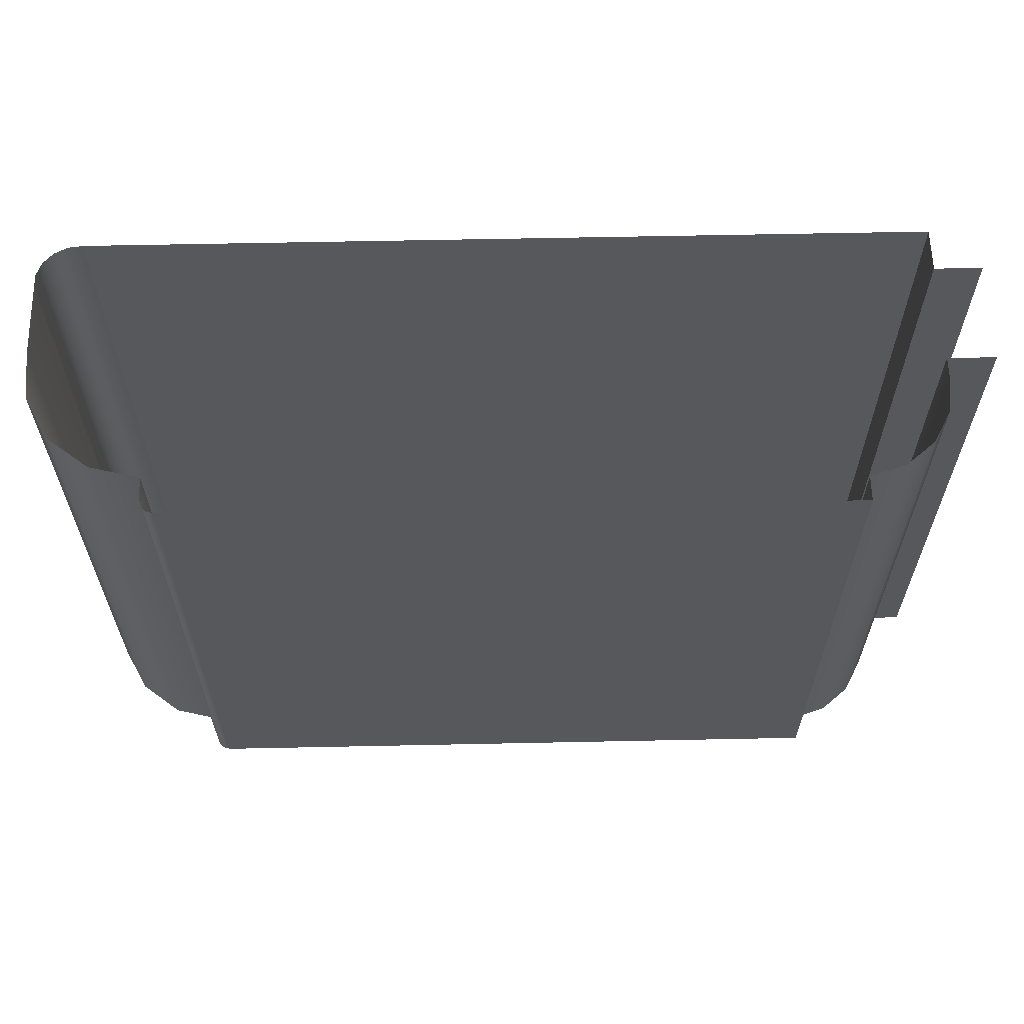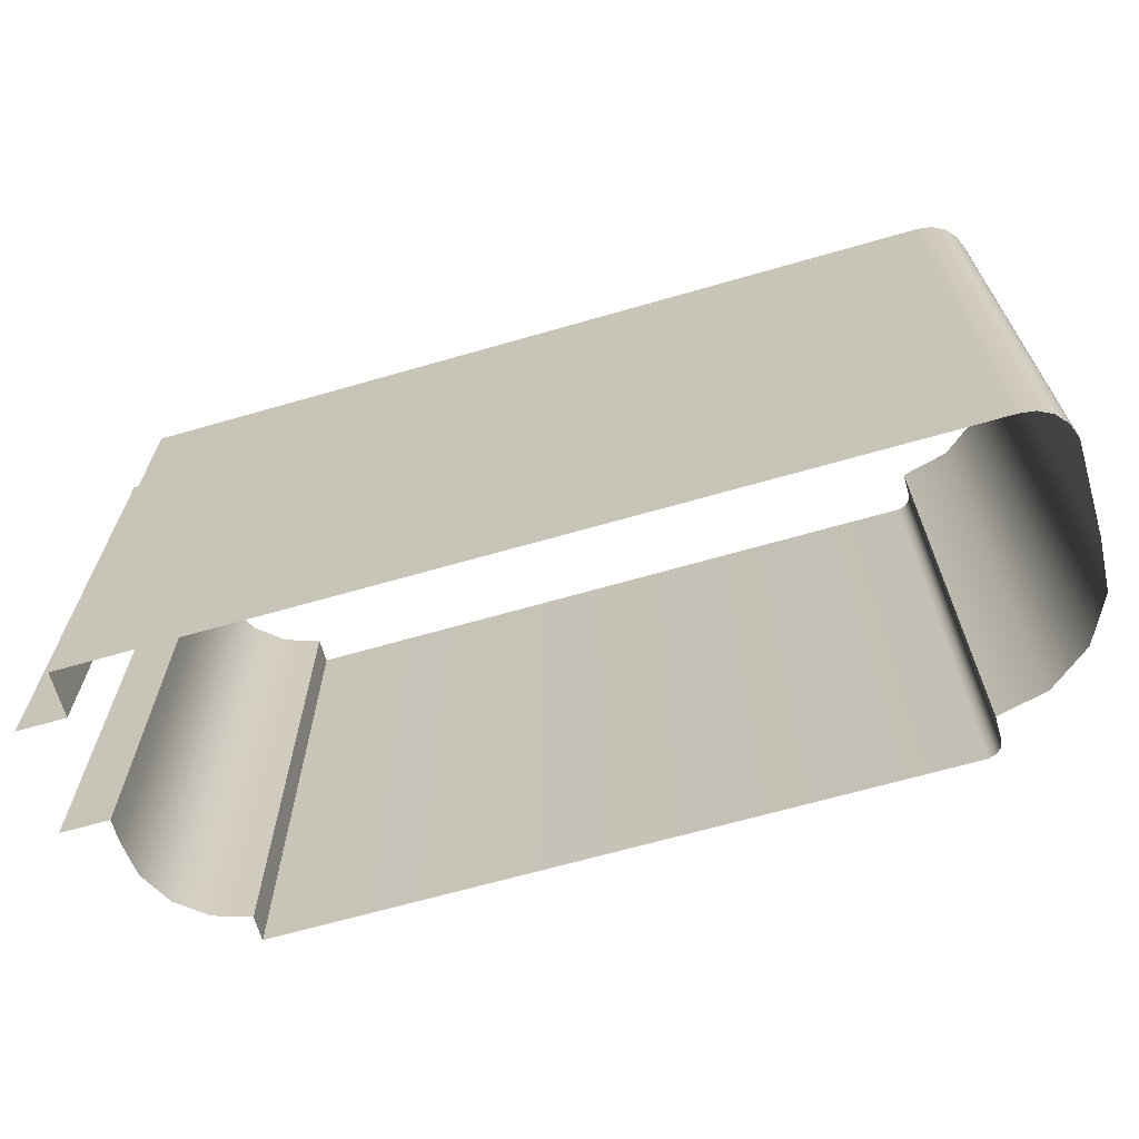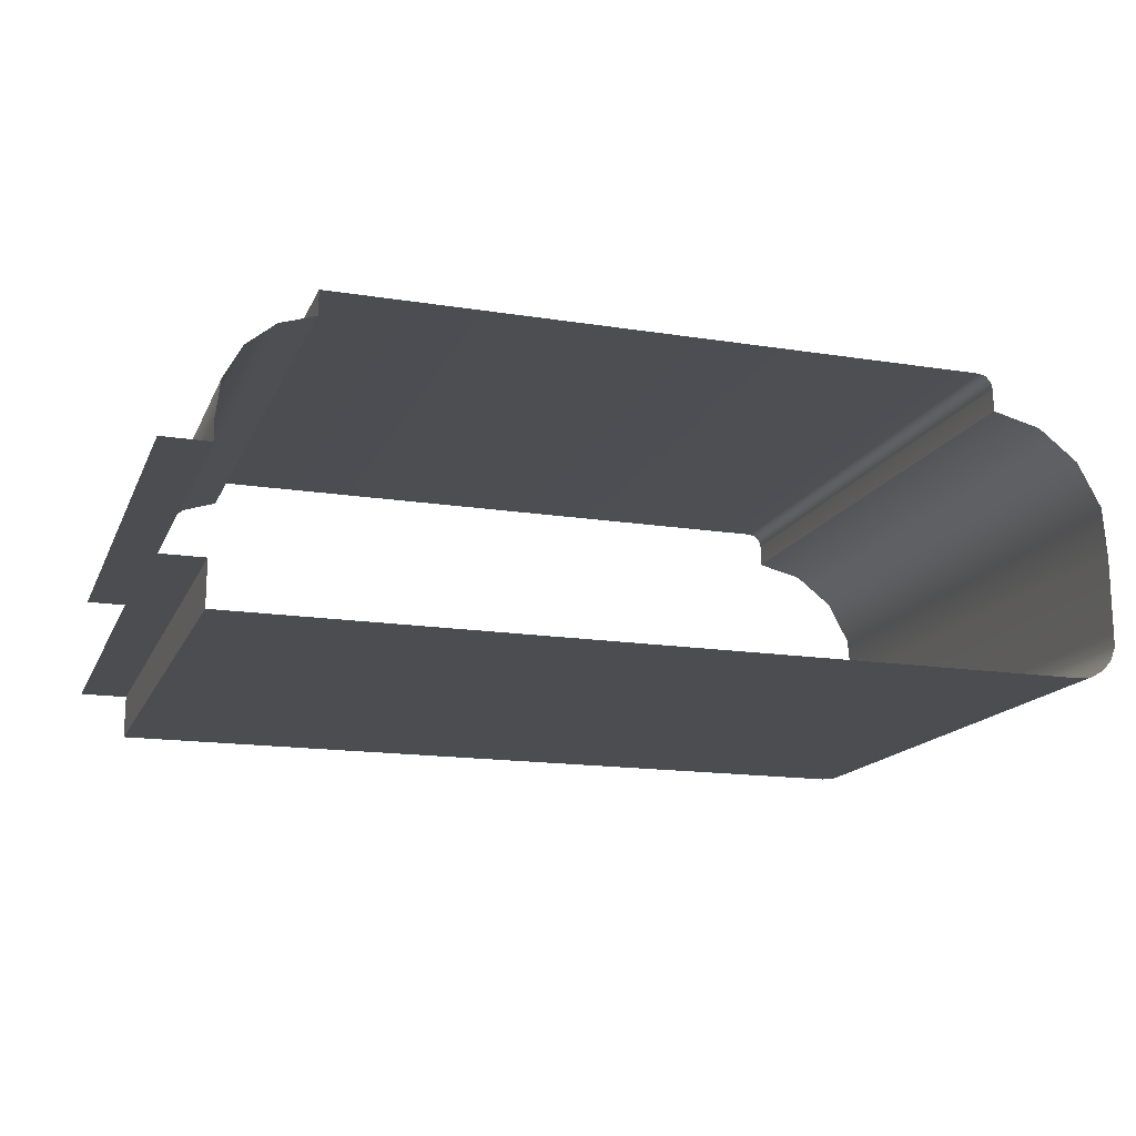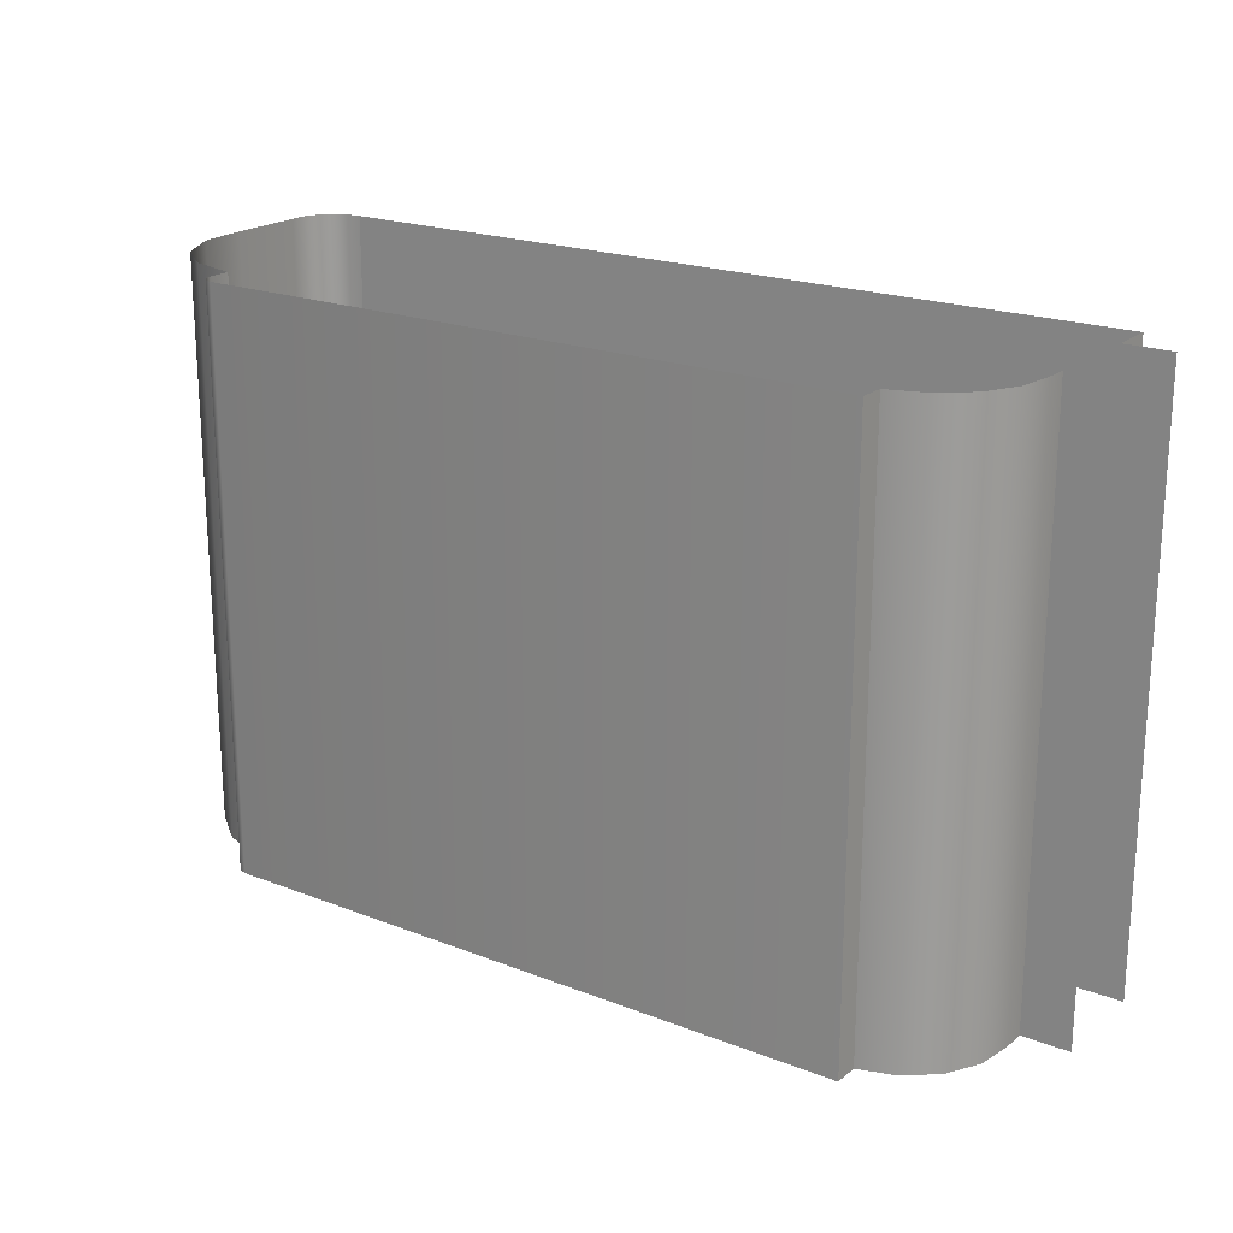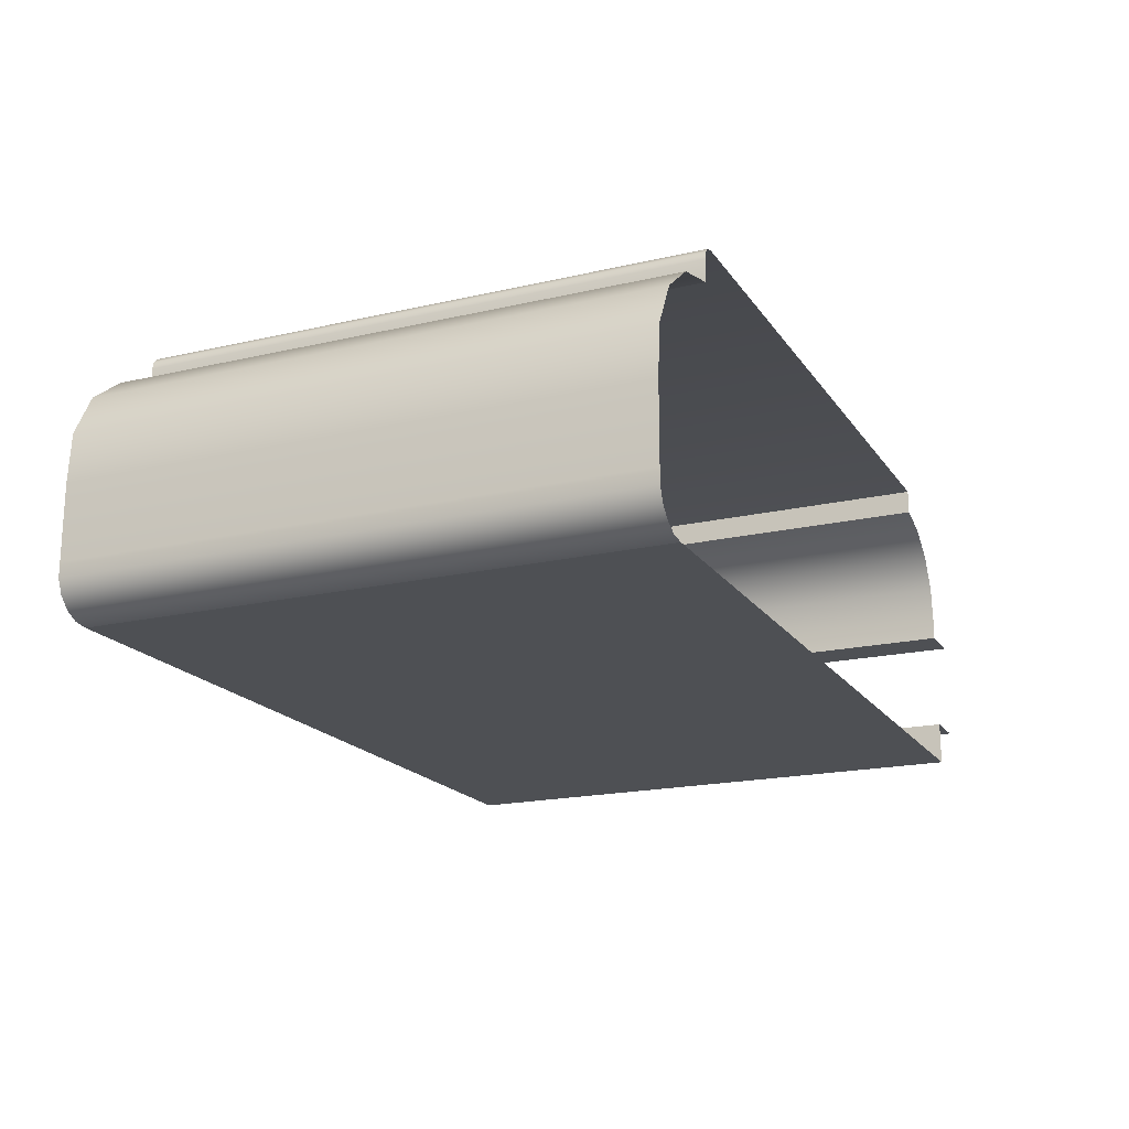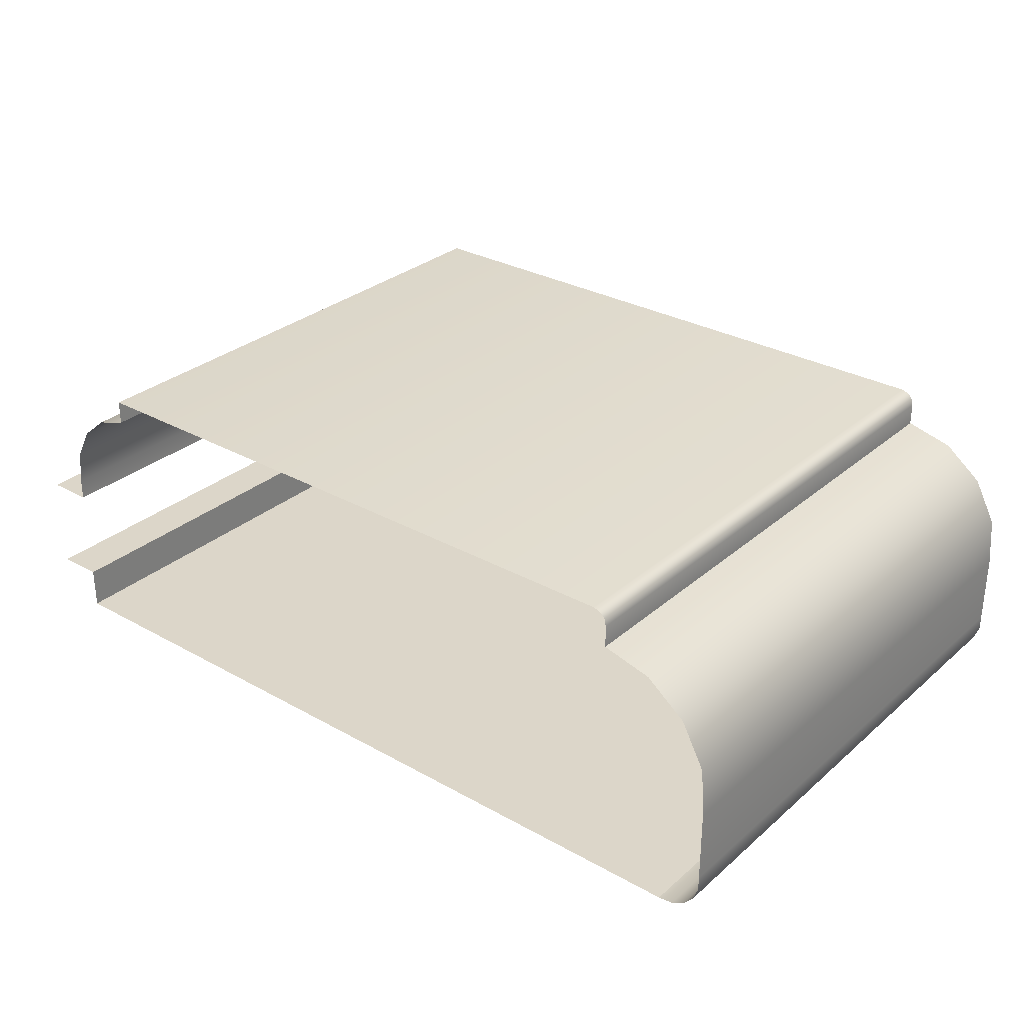
<metadata>
{"format":"obj","ext":"obj","renderer":"f3d","projection":"perspective","resolution":1024,"background":"white","views":[{"elev":61.6,"azim":-1.2,"up":"+Y"},{"elev":-66.7,"azim":-163.9,"up":"+Y"},{"elev":-15.9,"azim":161.8,"up":"+Z"},{"elev":20.4,"azim":35.3,"up":"+Y"},{"elev":-18.7,"azim":-66.0,"up":"+Z"},{"elev":30.2,"azim":-140.9,"up":"+Z"}]}
</metadata>
<code>
o DF_11_CL4/DF_11_CL/mesh25/mesh25-geometry#mesh25-geometry
v -0.4253 0.01612 0.3752
v -0.4201 -0.04593 0.3752
v -0.4253 -0.04593 0.3752
v -0.4201 0.01612 0.3752
v -0.4253 -0.04593 0.3704
v -0.4253 0.01612 0.3704
v -0.515 0.01612 0.3704
v -0.515 -0.04593 0.3704
v -0.5166 0.01612 0.3706
v -0.5166 -0.04593 0.3706
v -0.518 0.01612 0.3714
v -0.518 -0.04593 0.3714
v -0.5191 -0.04593 0.3726
v -0.5191 0.01612 0.3726
v -0.5197 -0.04593 0.3741
v -0.5197 0.01612 0.3741
v -0.5197 -0.04593 0.3758
v -0.5197 0.01612 0.3758
v -0.5197 -0.04593 0.3838
v -0.5197 0.01612 0.3838
v -0.5193 -0.04593 0.3893
v -0.5193 0.01612 0.3893
v -0.5167 -0.04593 0.3941
v -0.5167 0.01612 0.3941
v -0.5124 0.01612 0.3974
v -0.5124 -0.04593 0.3974
v -0.5071 0.01612 0.3988
v -0.5071 -0.04593 0.3988
v -0.5071 -0.04593 0.4012
v -0.5071 0.01612 0.4012
v -0.5069 -0.04593 0.402
v -0.5069 0.01612 0.402
v -0.5063 -0.04593 0.4026
v -0.5063 0.01612 0.4026
v -0.5055 0.01612 0.4028
v -0.5055 -0.04593 0.4028
v -0.4346 0.01612 0.4028
v -0.4346 -0.04593 0.4028
v -0.4346 -0.04593 0.4001
v -0.4346 0.01612 0.4001
v -0.4308 0.01612 0.3989
v -0.4308 -0.04593 0.3989
v -0.4277 0.01612 0.3963
v -0.4277 -0.04593 0.3963
v -0.4257 -0.04593 0.3928
v -0.4257 0.01612 0.3928
v -0.4253 -0.04593 0.3888
v -0.4253 0.01612 0.3888
v -0.4253 -0.04593 0.3864
v -0.4253 0.01612 0.3864
v -0.4201 0.01612 0.3864
v -0.4201 -0.04593 0.3864
f 1 2 3
f 2 1 4
f 5 1 3
f 1 5 6
f 5 7 6
f 7 5 8
f 8 9 7
f 9 8 10
f 10 11 9
f 11 10 12
f 13 11 12
f 11 13 14
f 15 14 13
f 14 15 16
f 17 16 15
f 16 17 18
f 19 18 17
f 18 19 20
f 21 20 19
f 20 21 22
f 23 22 21
f 22 23 24
f 23 25 24
f 25 23 26
f 26 27 25
f 27 26 28
f 29 27 28
f 27 29 30
f 31 30 29
f 30 31 32
f 33 32 31
f 32 33 34
f 33 35 34
f 35 33 36
f 36 37 35
f 37 36 38
f 39 37 38
f 37 39 40
f 39 41 40
f 41 39 42
f 42 43 41
f 43 42 44
f 45 43 44
f 43 45 46
f 47 46 45
f 46 47 48
f 49 48 47
f 48 49 50
f 49 51 50
f 51 49 52
f 3 2 1
f 4 1 2
f 3 1 5
f 6 5 1
f 6 7 5
f 8 5 7
f 7 9 8
f 10 8 9
f 9 11 10
f 12 10 11
f 12 11 13
f 14 13 11
f 13 14 15
f 16 15 14
f 15 16 17
f 18 17 16
f 17 18 19
f 20 19 18
f 19 20 21
f 22 21 20
f 21 22 23
f 24 23 22
f 24 25 23
f 26 23 25
f 25 27 26
f 28 26 27
f 28 27 29
f 30 29 27
f 29 30 31
f 32 31 30
f 31 32 33
f 34 33 32
f 34 35 33
f 36 33 35
f 35 37 36
f 38 36 37
f 38 37 39
f 40 39 37
f 40 41 39
f 42 39 41
f 41 43 42
f 44 42 43
f 44 43 45
f 46 45 43
f 45 46 47
f 48 47 46
f 47 48 49
f 50 49 48
f 50 51 49
f 52 49 51

</code>
